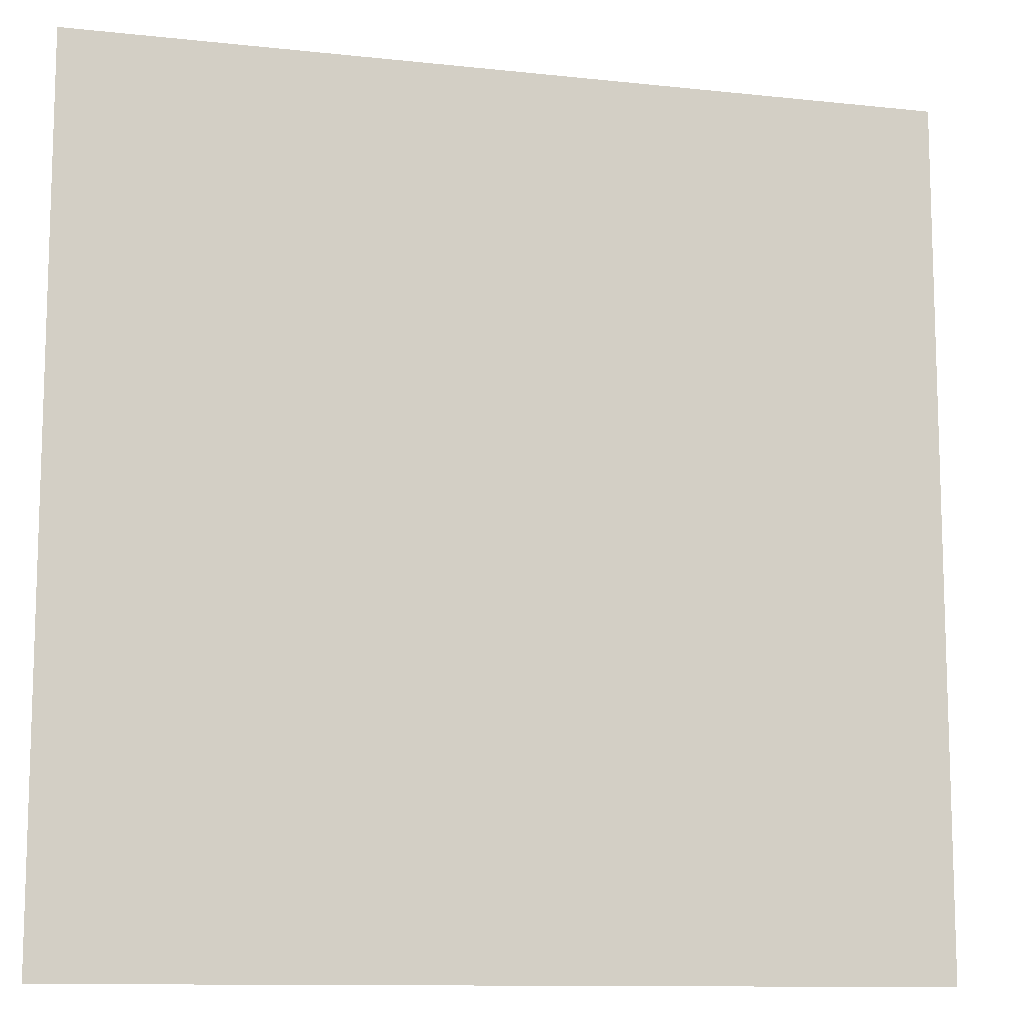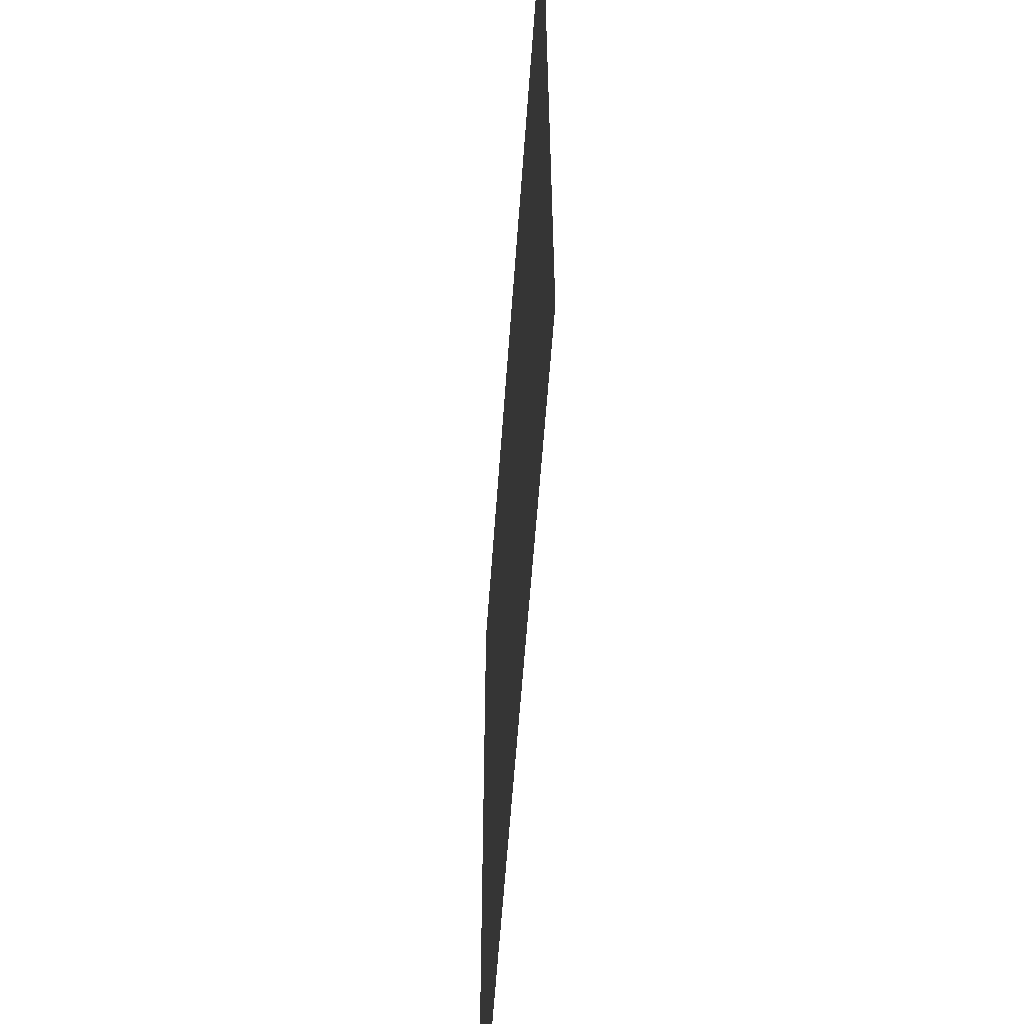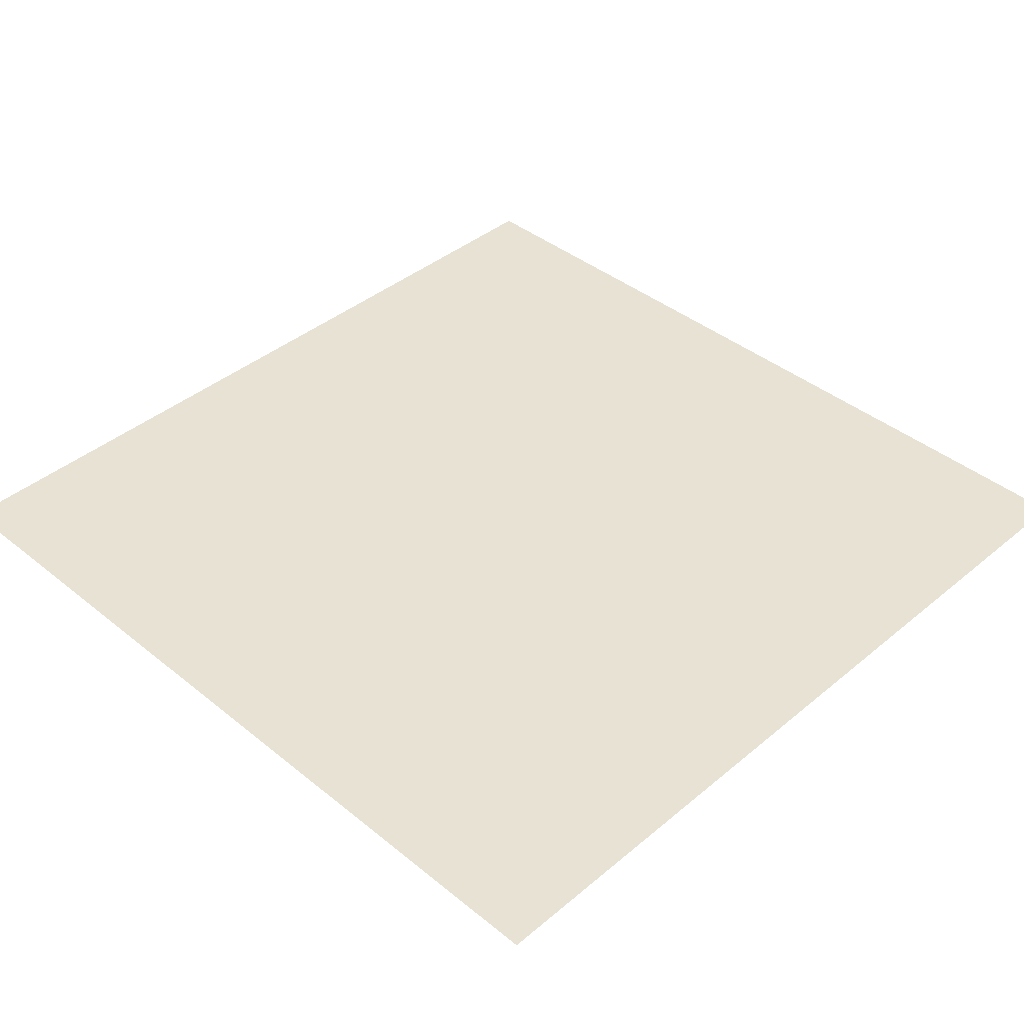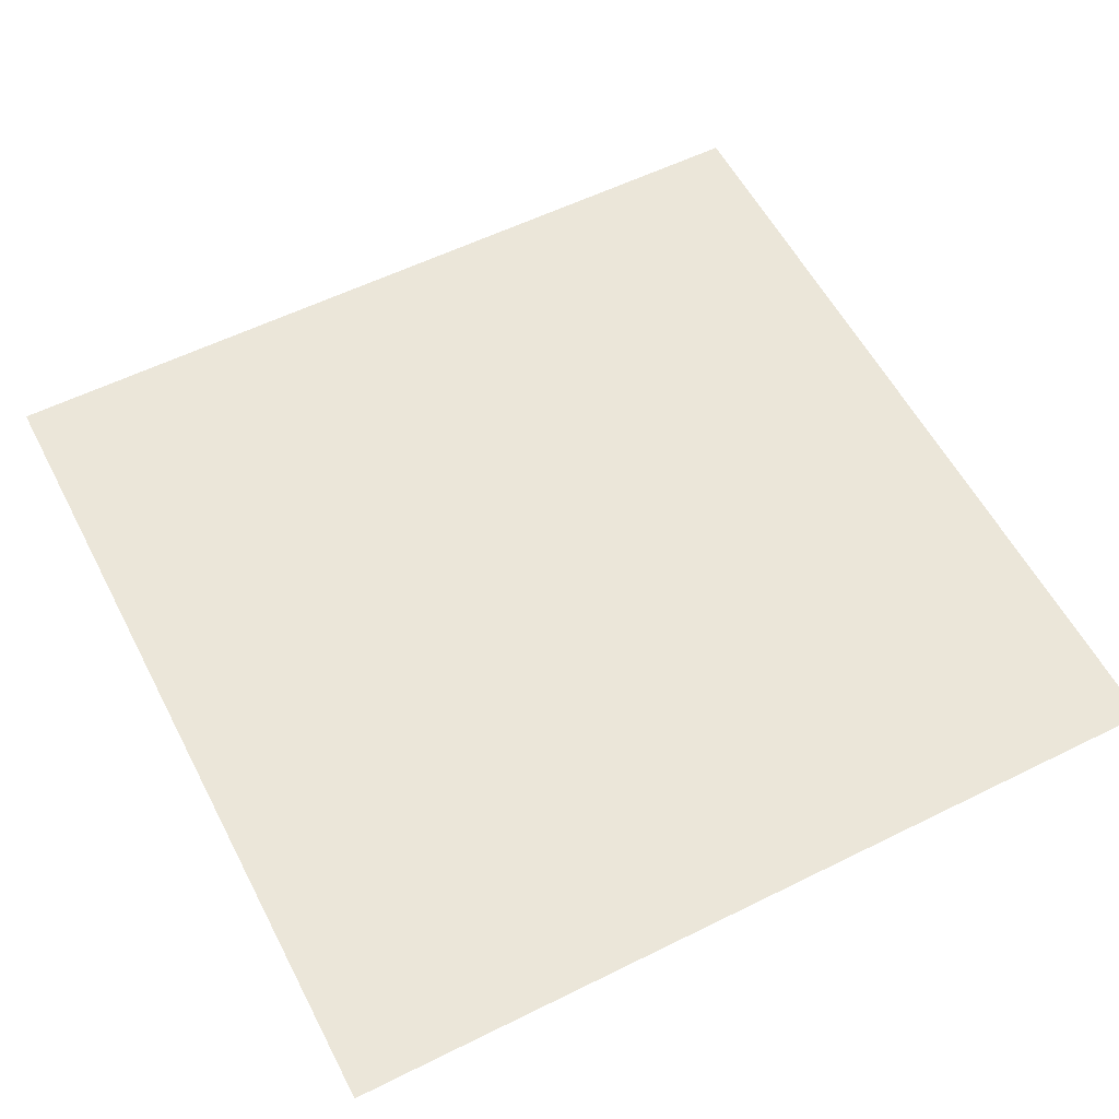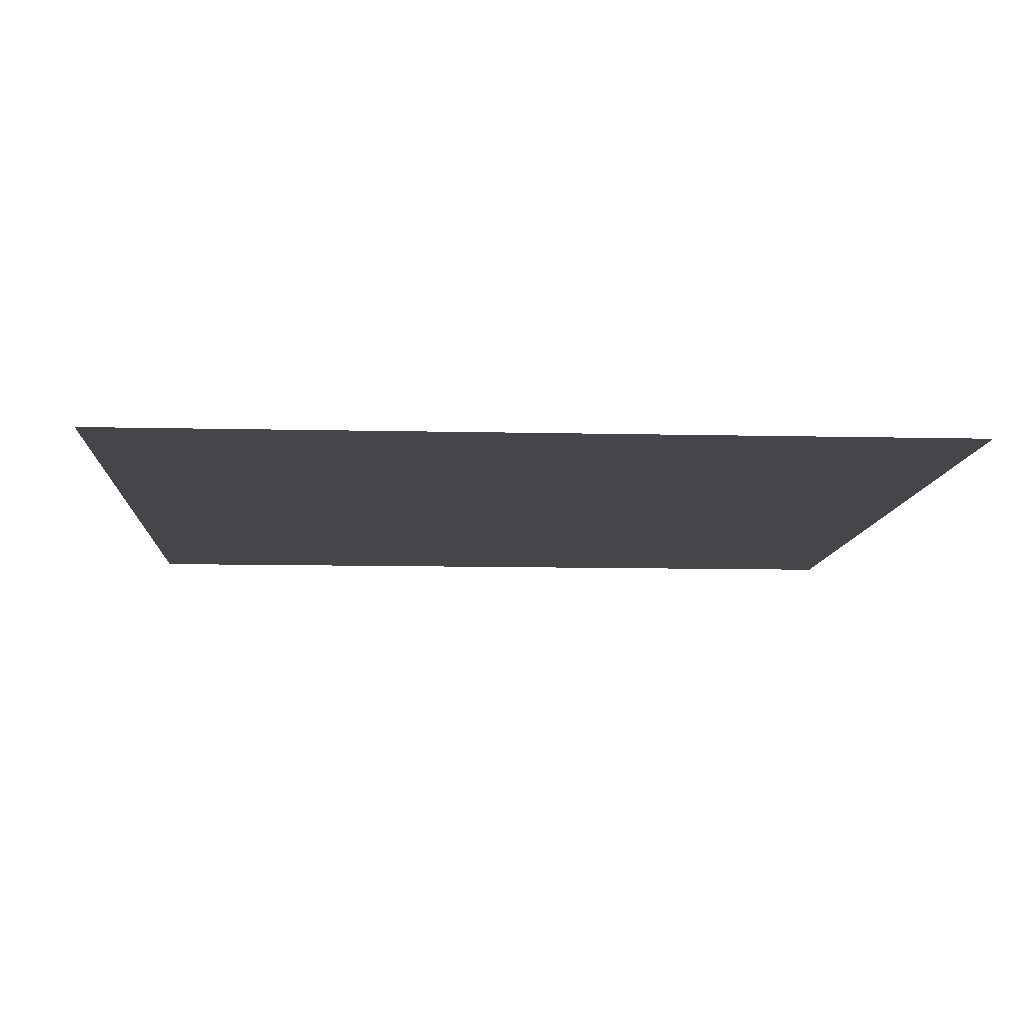
<metadata>
{"format":"obj","ext":"obj","renderer":"f3d","projection":"perspective","resolution":1024,"background":"white","views":[{"elev":-11.3,"azim":165.1,"up":"+Y"},{"elev":-58.7,"azim":-94.0,"up":"+Y"},{"elev":40.7,"azim":134.6,"up":"+Z"},{"elev":57.1,"azim":-27.3,"up":"+Z"},{"elev":-9.9,"azim":86.5,"up":"+Z"}]}
</metadata>
<code>
v -448 -512 0
v -512 -512 0
v -512 -448 0
v -448 -448 0
g test-level_snow_mesh_0010
f 1 2 3 4

</code>
